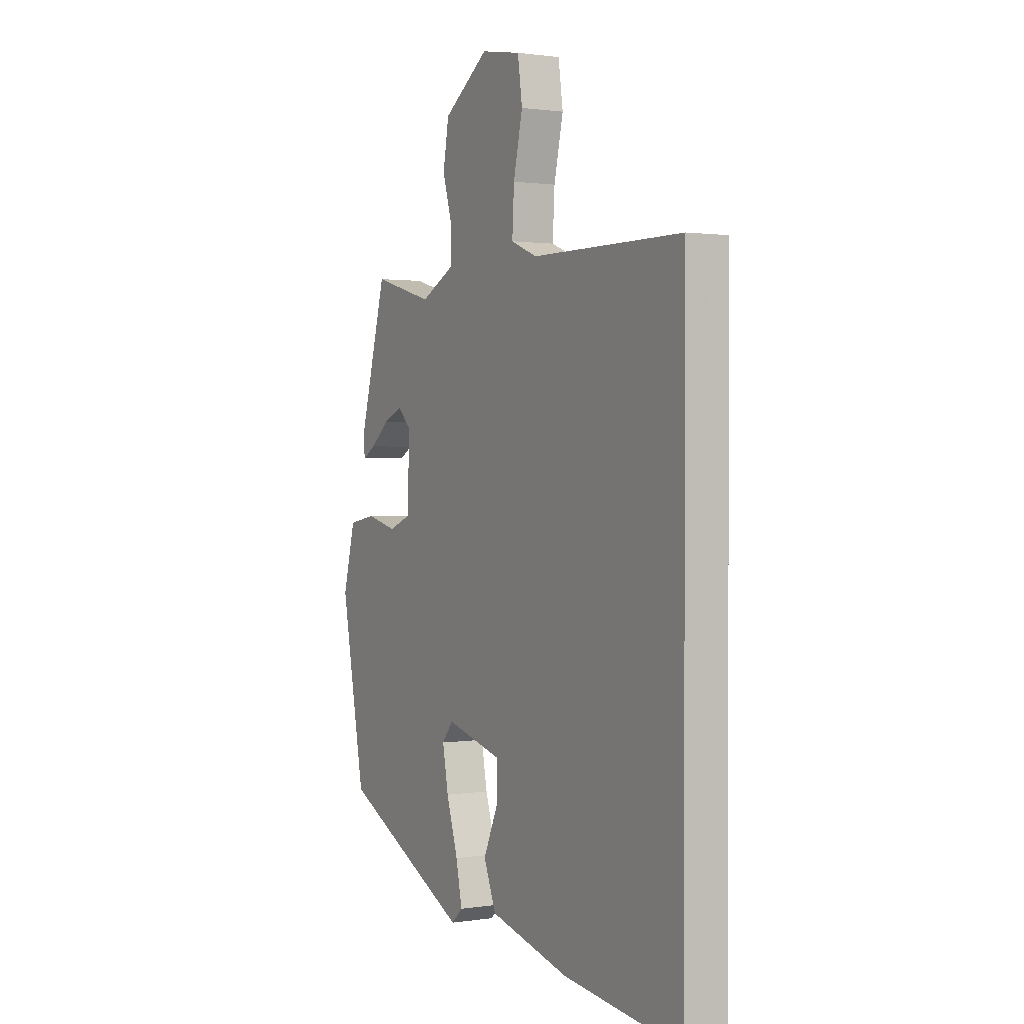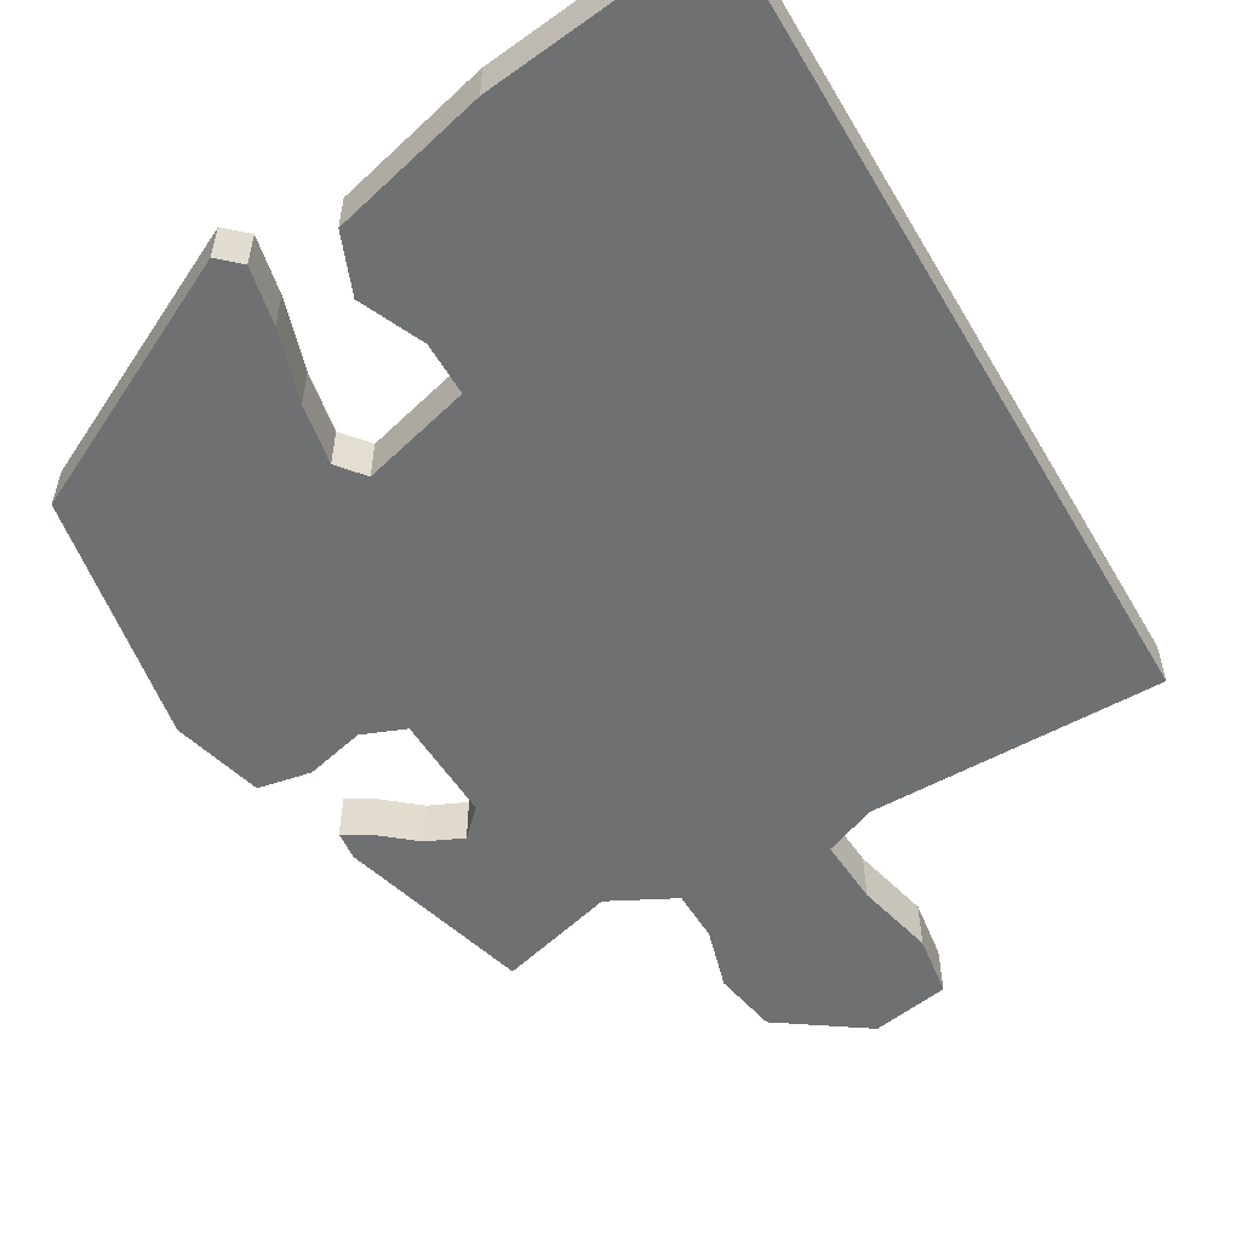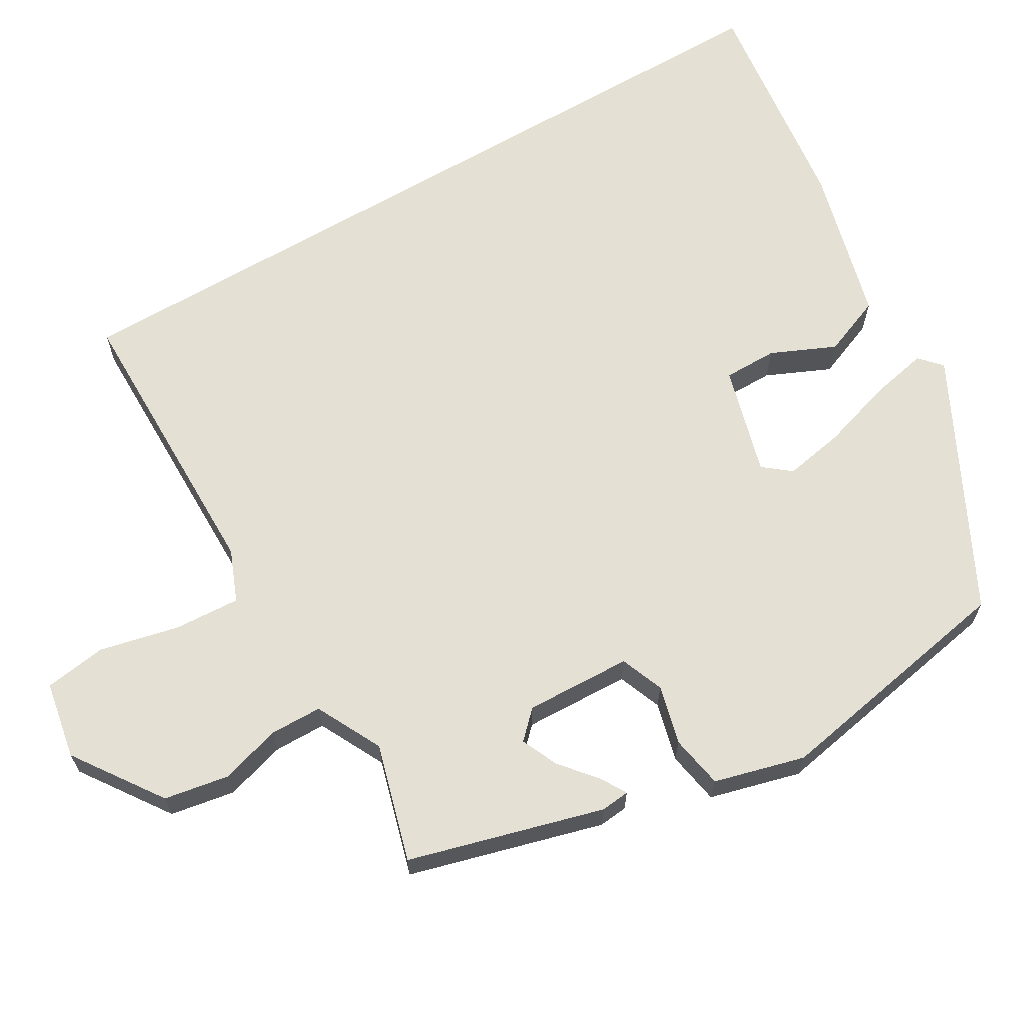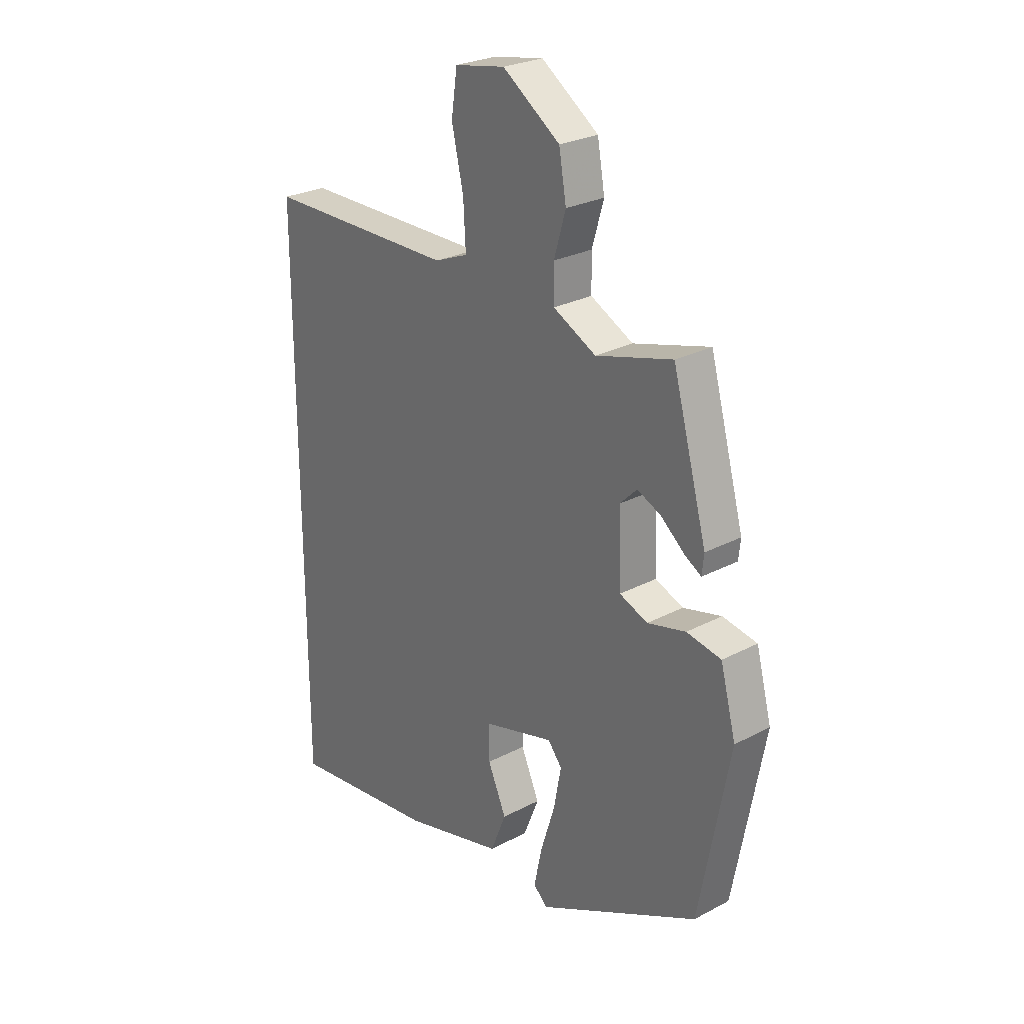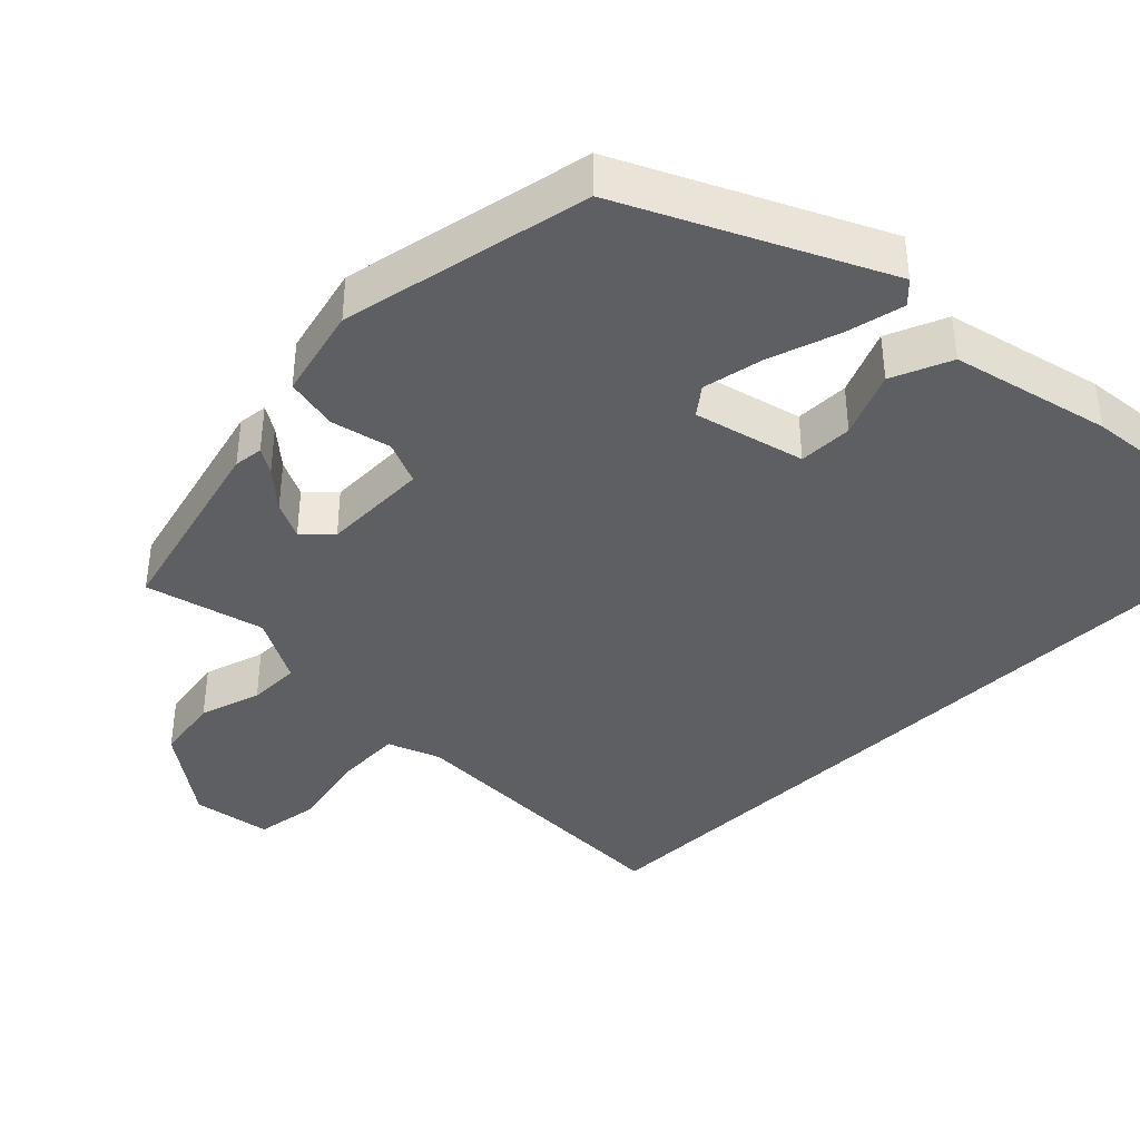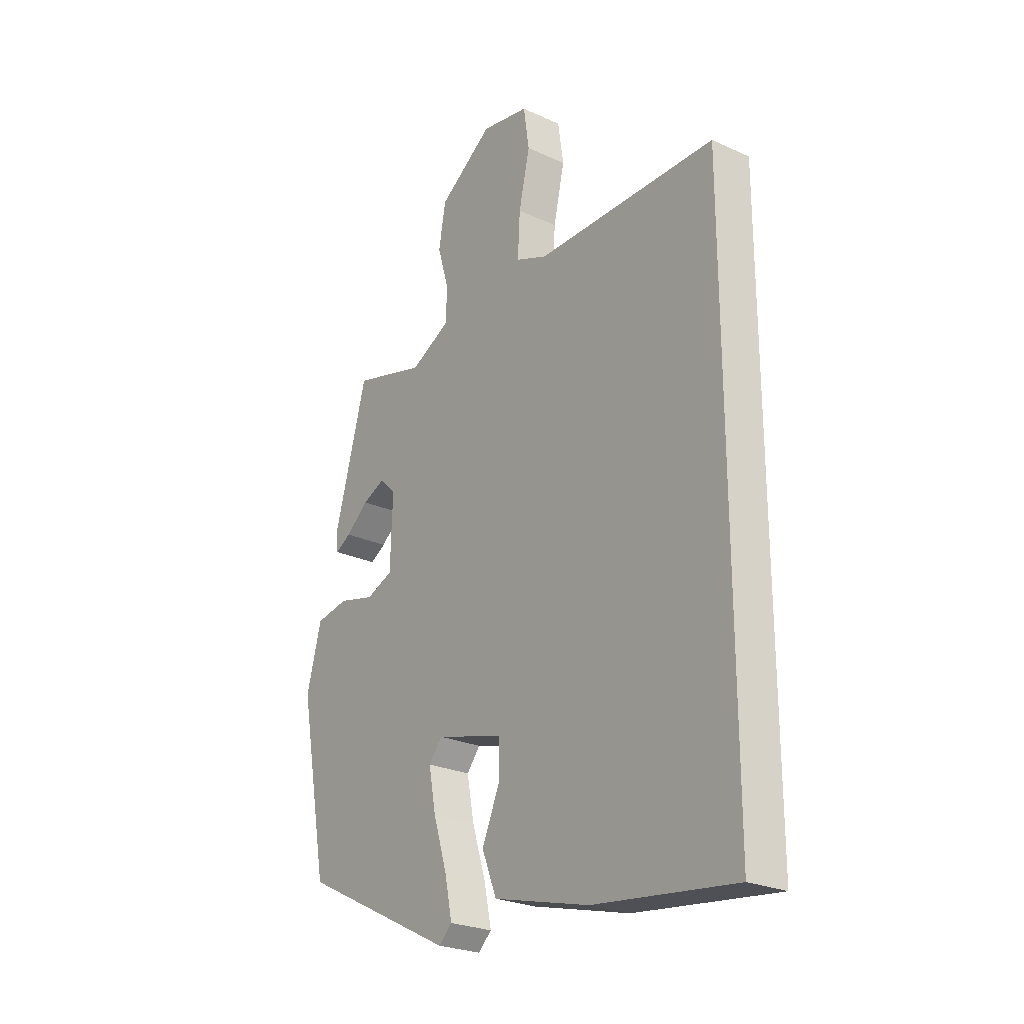
<metadata>
{"format":"obj","ext":"obj","renderer":"f3d","projection":"perspective","resolution":1024,"background":"white","views":[{"elev":1.2,"azim":-119.4,"up":"+Z"},{"elev":-54.8,"azim":-149.9,"up":"+Y"},{"elev":65.7,"azim":59.7,"up":"+Y"},{"elev":26.4,"azim":50.3,"up":"+Z"},{"elev":-40.1,"azim":134.0,"up":"+Y"},{"elev":-25.0,"azim":-126.5,"up":"+Z"}]}
</metadata>
<code>
v -0.5 0.07 -0.563
v -0.5 0.07 0.514
v -0.108 0.07 0.515
v -0.039 0.07 0.543
v -0.044 0.07 0.631
v -0.068 0.07 0.737
v -0.056 0.07 0.82
v 0.048 0.07 0.839
v 0.166 0.07 0.757
v 0.181 0.07 0.671
v 0.157 0.07 0.589
v 0.158 0.07 0.52
v 0.246 0.07 0.475
v 0.403 0.07 0.519
v 0.474 0.07 0.26
v 0.47 0.07 0.221
v 0.436 0.07 0.241
v 0.387 0.07 0.282
v 0.338 0.07 0.304
v 0.303 0.07 0.269
v 0.308 0.07 0.127
v 0.366 0.07 0.104
v 0.445 0.07 0.124
v 0.516 0.07 0.111
v 0.548 0.07 -0.01
v 0.486 0.07 -0.343
v 0.152 0.07 -0.511
v 0.123 0.07 -0.484
v 0.139 0.07 -0.407
v 0.169 0.07 -0.311
v 0.184 0.07 -0.23
v 0.155 0.07 -0.194
v 0.009 0.07 -0.234
v 0.009 0.07 -0.306
v 0.047 0.07 -0.392
v 0.015 0.07 -0.472
v -0.194 0.07 -0.526
v -0.5 0 -0.563
v -0.5 0 0.514
v -0.108 0 0.515
v -0.039 0 0.543
v -0.044 0 0.631
v -0.068 0 0.737
v -0.056 0 0.82
v 0.048 0 0.839
v 0.166 0 0.757
v 0.181 0 0.671
v 0.157 0 0.589
v 0.158 0 0.52
v 0.246 0 0.475
v 0.403 0 0.519
v 0.474 0 0.26
v 0.47 0 0.221
v 0.436 0 0.241
v 0.387 0 0.282
v 0.338 0 0.304
v 0.303 0 0.269
v 0.308 0 0.127
v 0.366 0 0.104
v 0.445 0 0.124
v 0.516 0 0.111
v 0.548 0 -0.01
v 0.486 0 -0.343
v 0.152 0 -0.511
v 0.123 0 -0.484
v 0.139 0 -0.407
v 0.169 0 -0.311
v 0.184 0 -0.23
v 0.155 0 -0.194
v 0.009 0 -0.234
v 0.009 0 -0.306
v 0.047 0 -0.392
v 0.015 0 -0.472
v -0.194 0 -0.526
f 34 35 36 37
f 33 34 37 1
f 27 28 29 30
f 27 30 31
f 26 27 31
f 25 26 31 32
f 22 23 24 25
f 21 22 25 32
f 15 16 17 18
f 13 14 15 18
f 12 13 18 19
f 8 9 10 11
f 8 11 12
f 5 6 7 8
f 4 5 8 12
f 3 4 12 19
f 33 1 2 3
f 20 21 32 33
f 20 33 3
f 3 19 20
f 74 73 72 71
f 38 74 71 70
f 67 66 65 64
f 68 67 64
f 68 64 63
f 69 68 63 62
f 62 61 60 59
f 69 62 59 58
f 55 54 53 52
f 55 52 51 50
f 56 55 50 49
f 48 47 46 45
f 49 48 45
f 45 44 43 42
f 49 45 42 41
f 56 49 41 40
f 40 39 38 70
f 70 69 58 57
f 40 70 57
f 57 56 40
f 1 38 39 2
f 2 39 40 3
f 3 40 41 4
f 4 41 42 5
f 5 42 43 6
f 6 43 44 7
f 7 44 45 8
f 8 45 46 9
f 9 46 47 10
f 10 47 48 11
f 11 48 49 12
f 12 49 50 13
f 13 50 51 14
f 14 51 52 15
f 15 52 53 16
f 16 53 54 17
f 17 54 55 18
f 18 55 56 19
f 19 56 57 20
f 20 57 58 21
f 21 58 59 22
f 22 59 60 23
f 23 60 61 24
f 24 61 62 25
f 25 62 63 26
f 26 63 64 27
f 27 64 65 28
f 28 65 66 29
f 29 66 67 30
f 30 67 68 31
f 31 68 69 32
f 32 69 70 33
f 33 70 71 34
f 34 71 72 35
f 35 72 73 36
f 36 73 74 37
f 37 74 38 1

</code>
